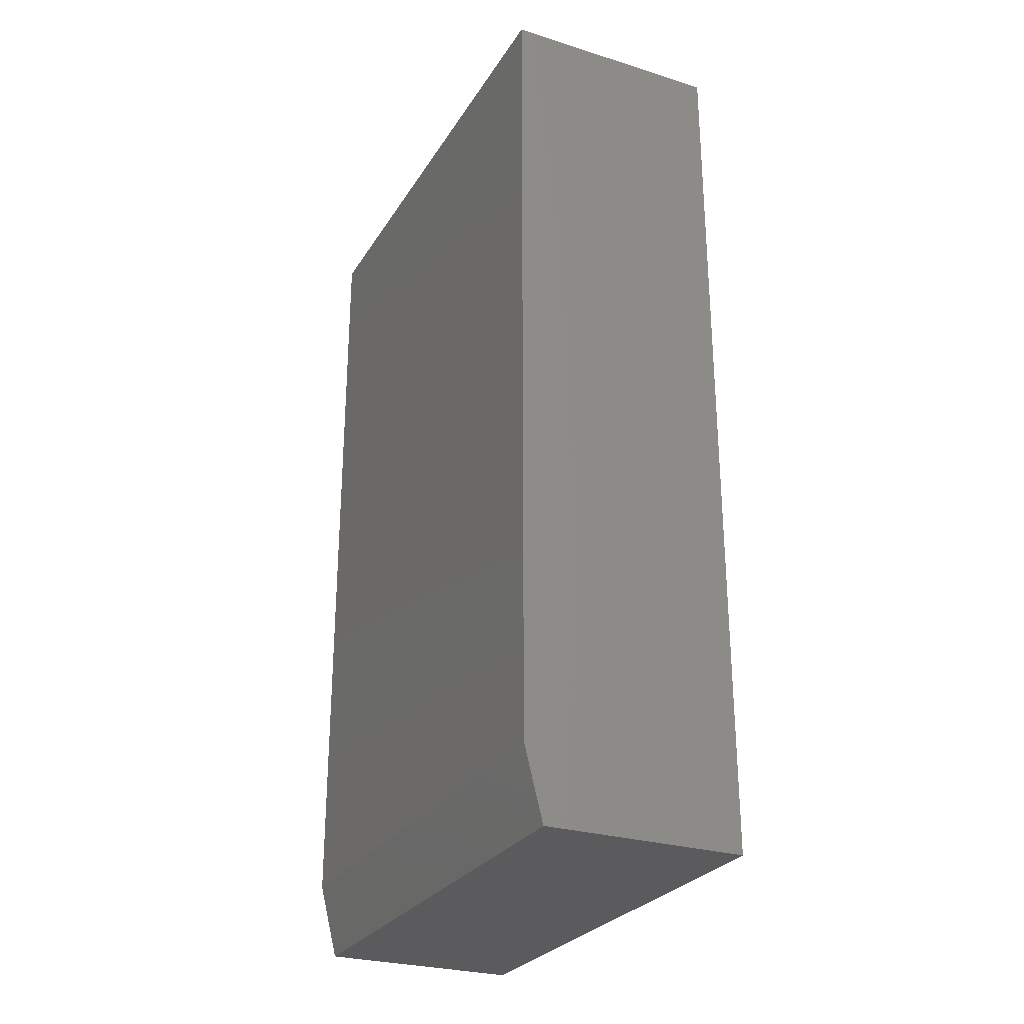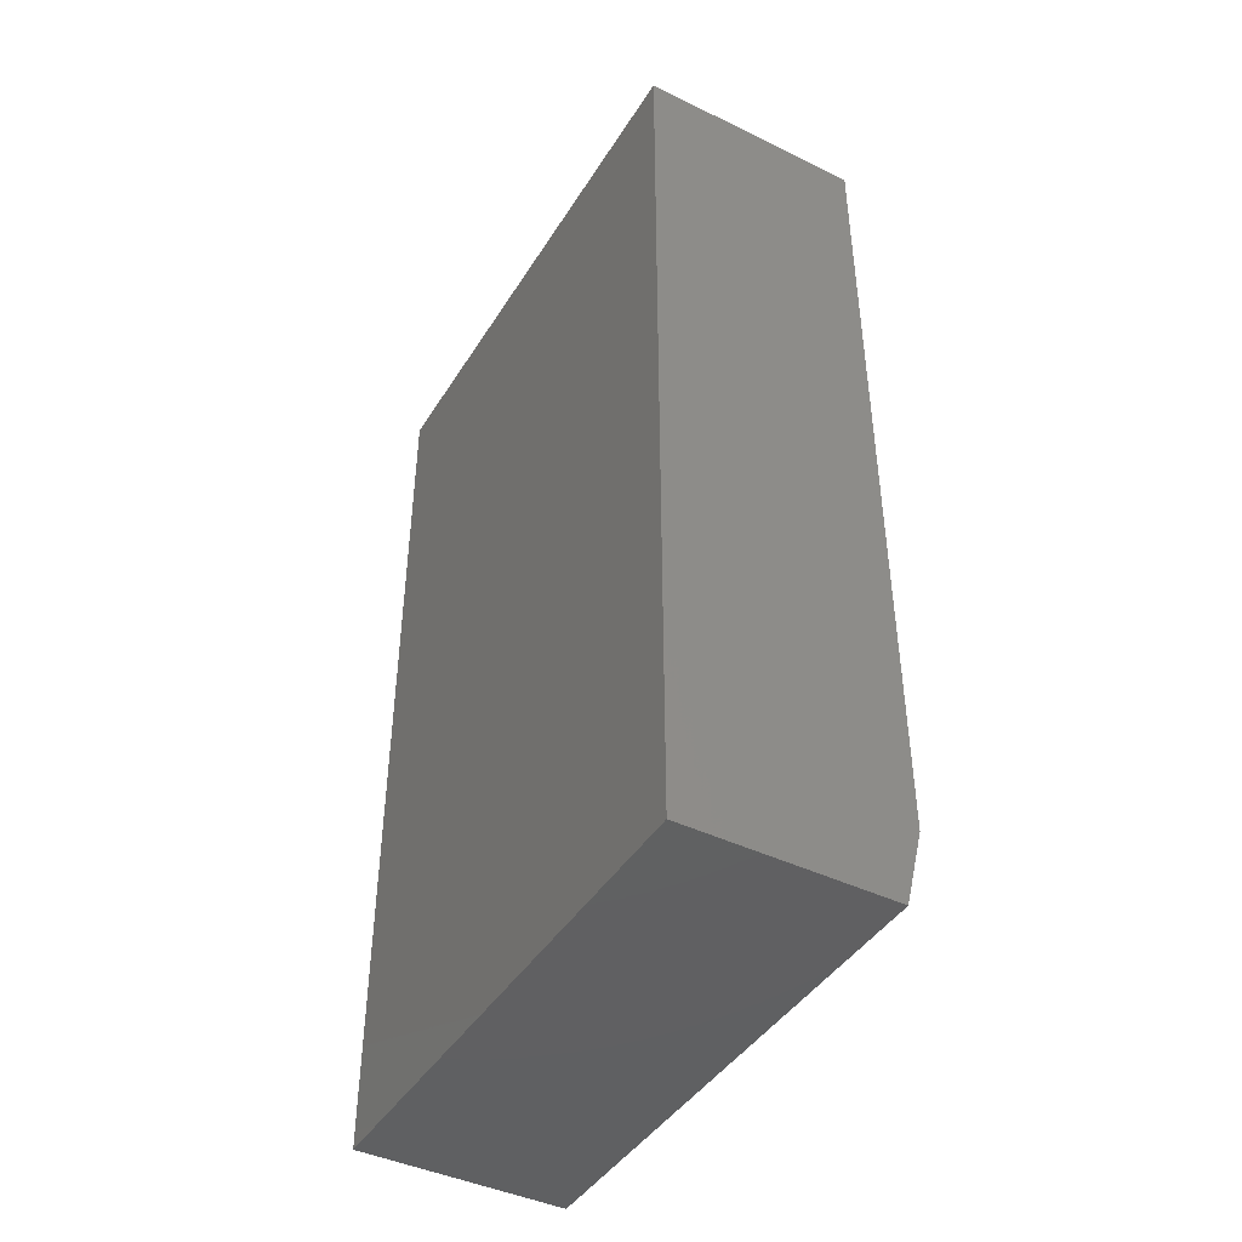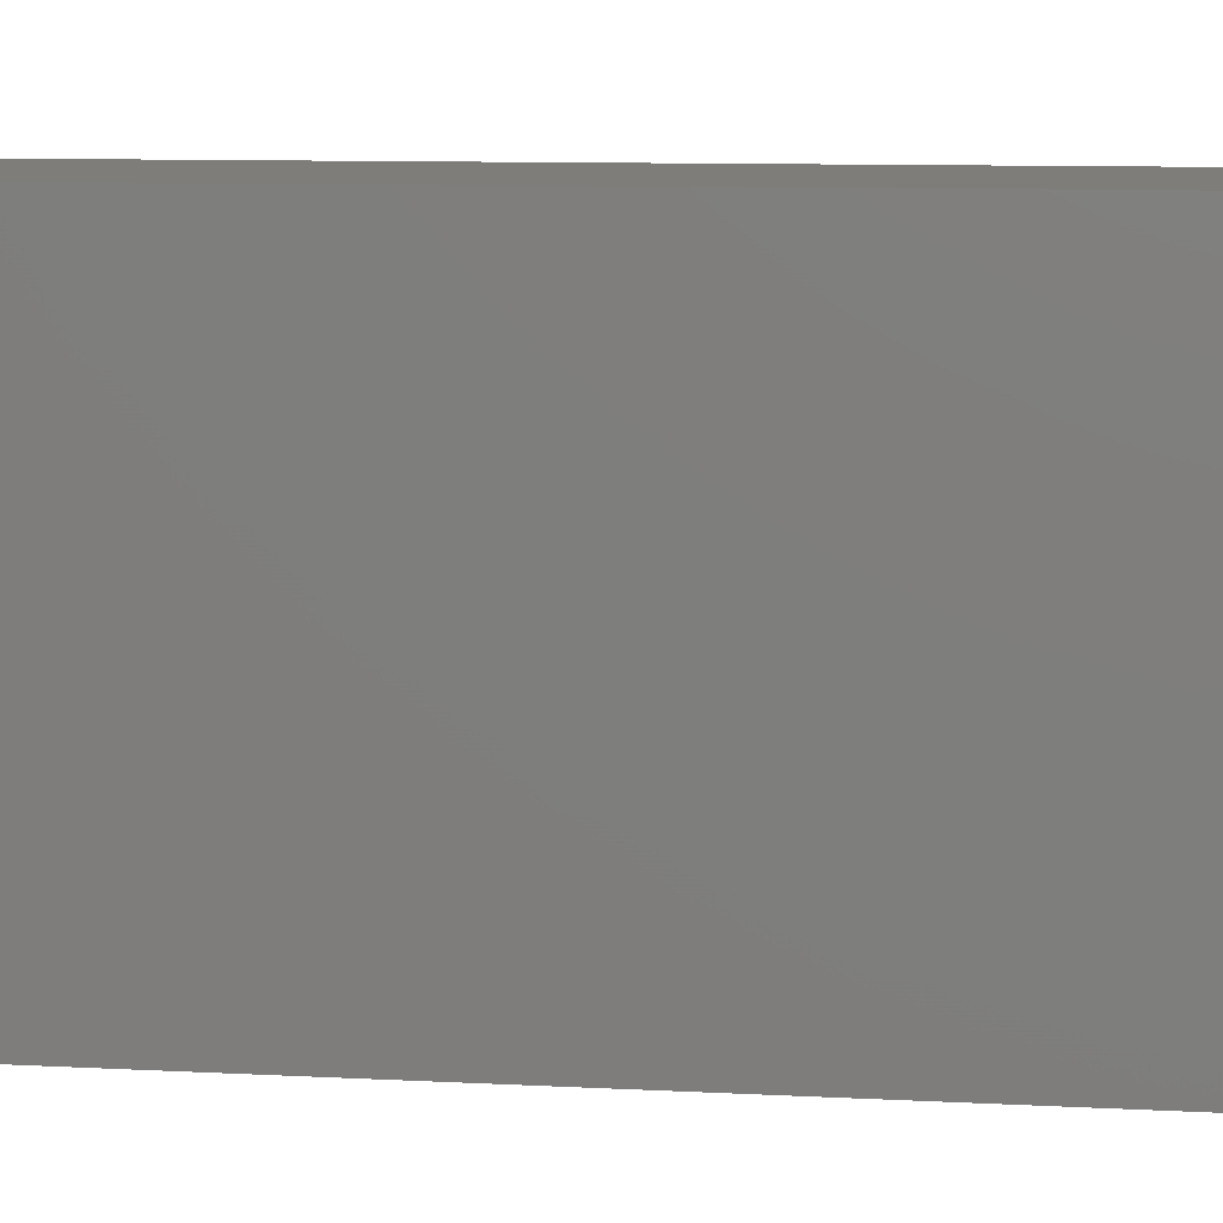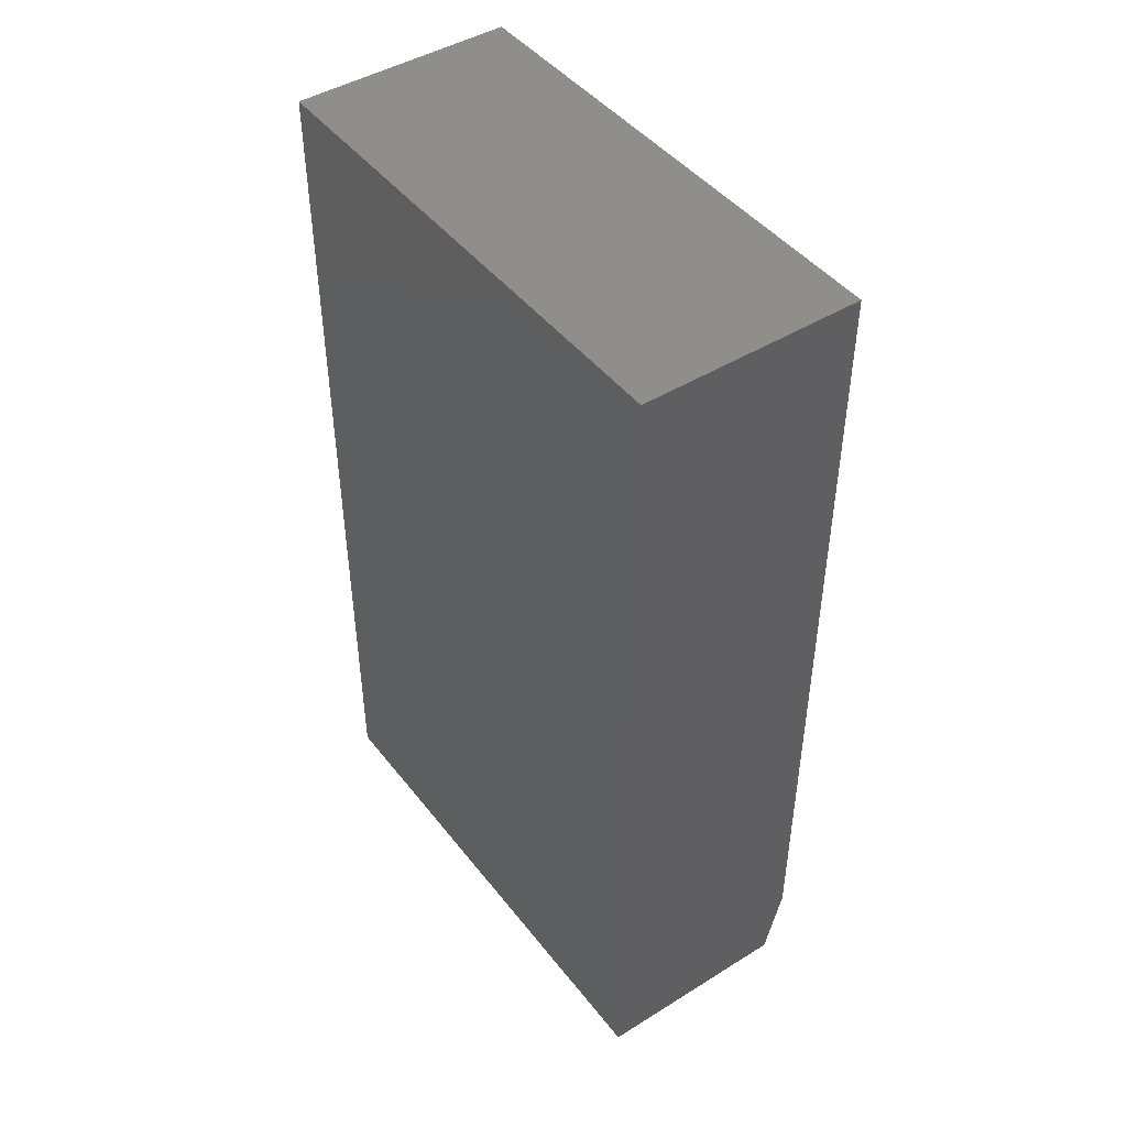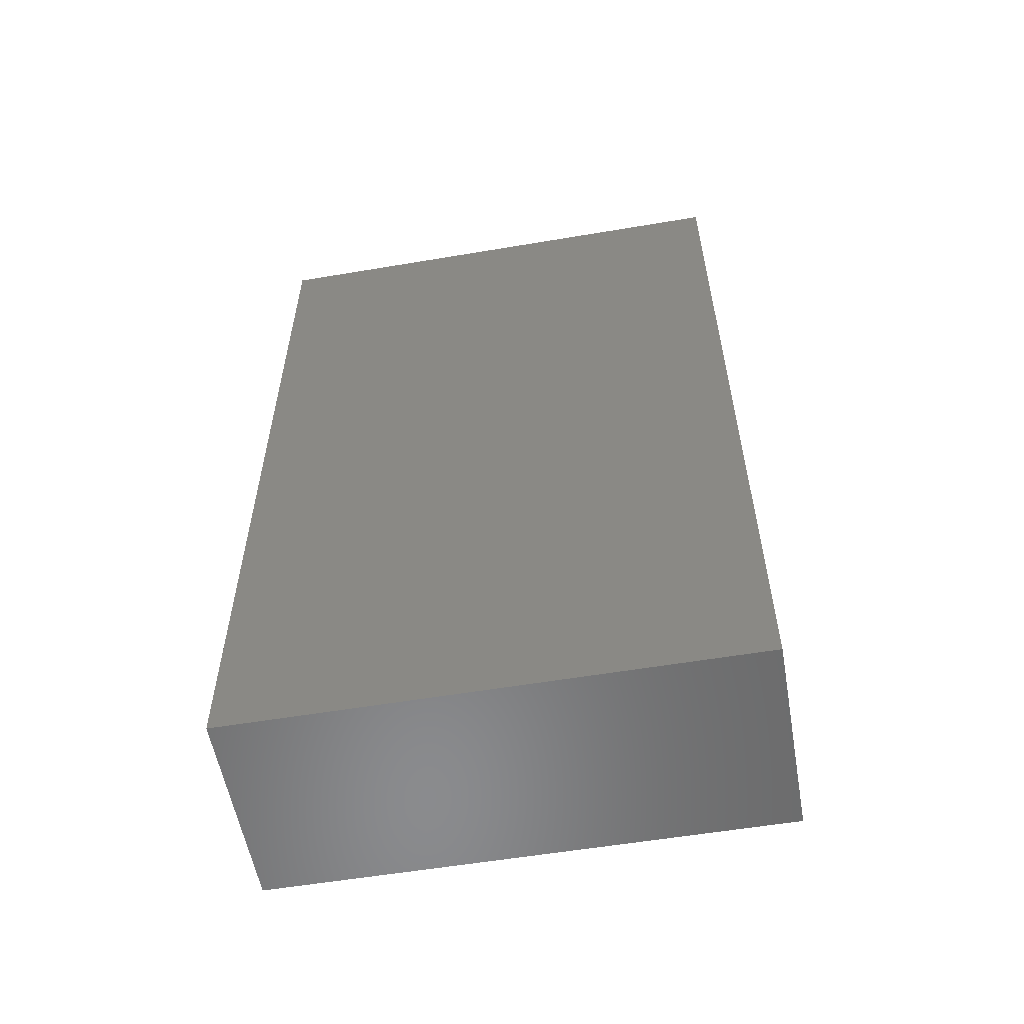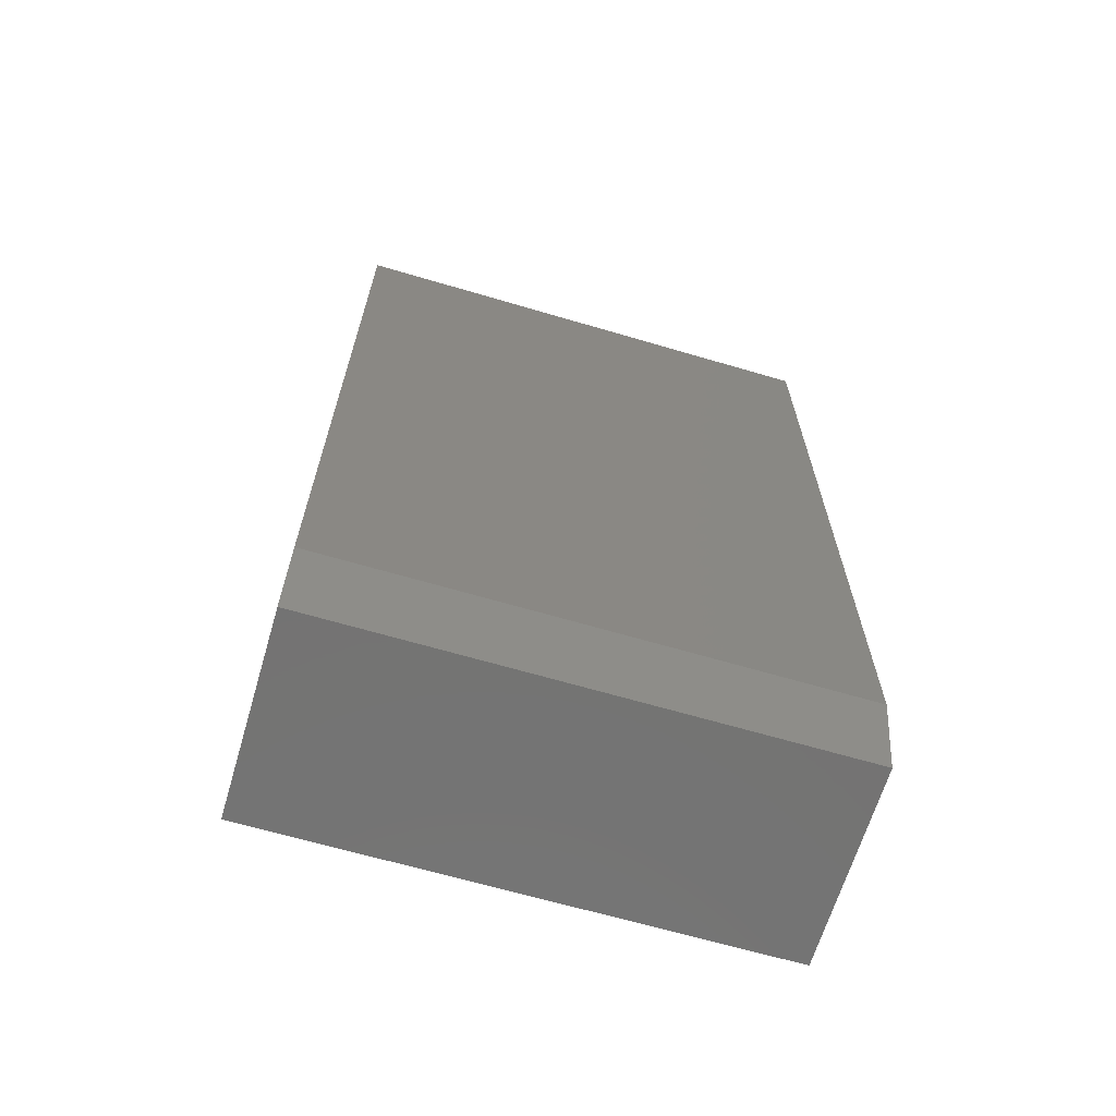
<metadata>
{"format":"stl","ext":"stl","renderer":"f3d","projection":"perspective","resolution":1024,"background":"white","views":[{"elev":-27.4,"azim":154.5,"up":"+Z"},{"elev":-43.2,"azim":-29.8,"up":"+Z"},{"elev":10.6,"azim":-82.9,"up":"+Y"},{"elev":45.4,"azim":-35.5,"up":"+Z"},{"elev":-56.6,"azim":-80.0,"up":"+Z"},{"elev":-65.6,"azim":73.5,"up":"+Z"}]}
</metadata>
<code>
# stl→obj: 10 verts, 16 faces
v 0 0 0
v 0 0.4297 0
v 0.1698 0 0
v 0.1698 0.4297 0
v 0 0.4297 0.75
v 0.1854 0.4297 0.75
v 0.1854 0.4297 0.0625
v 0.1854 0 0.0625
v 0.1854 0 0.75
v 0 0 0.75
f 1 2 3
f 3 2 4
f 5 6 2
f 2 6 7
f 2 7 4
f 8 7 9
f 9 7 6
f 9 10 8
f 8 10 1
f 8 1 3
f 8 3 7
f 7 3 4
f 10 9 5
f 5 9 6
f 2 1 5
f 5 1 10

</code>
